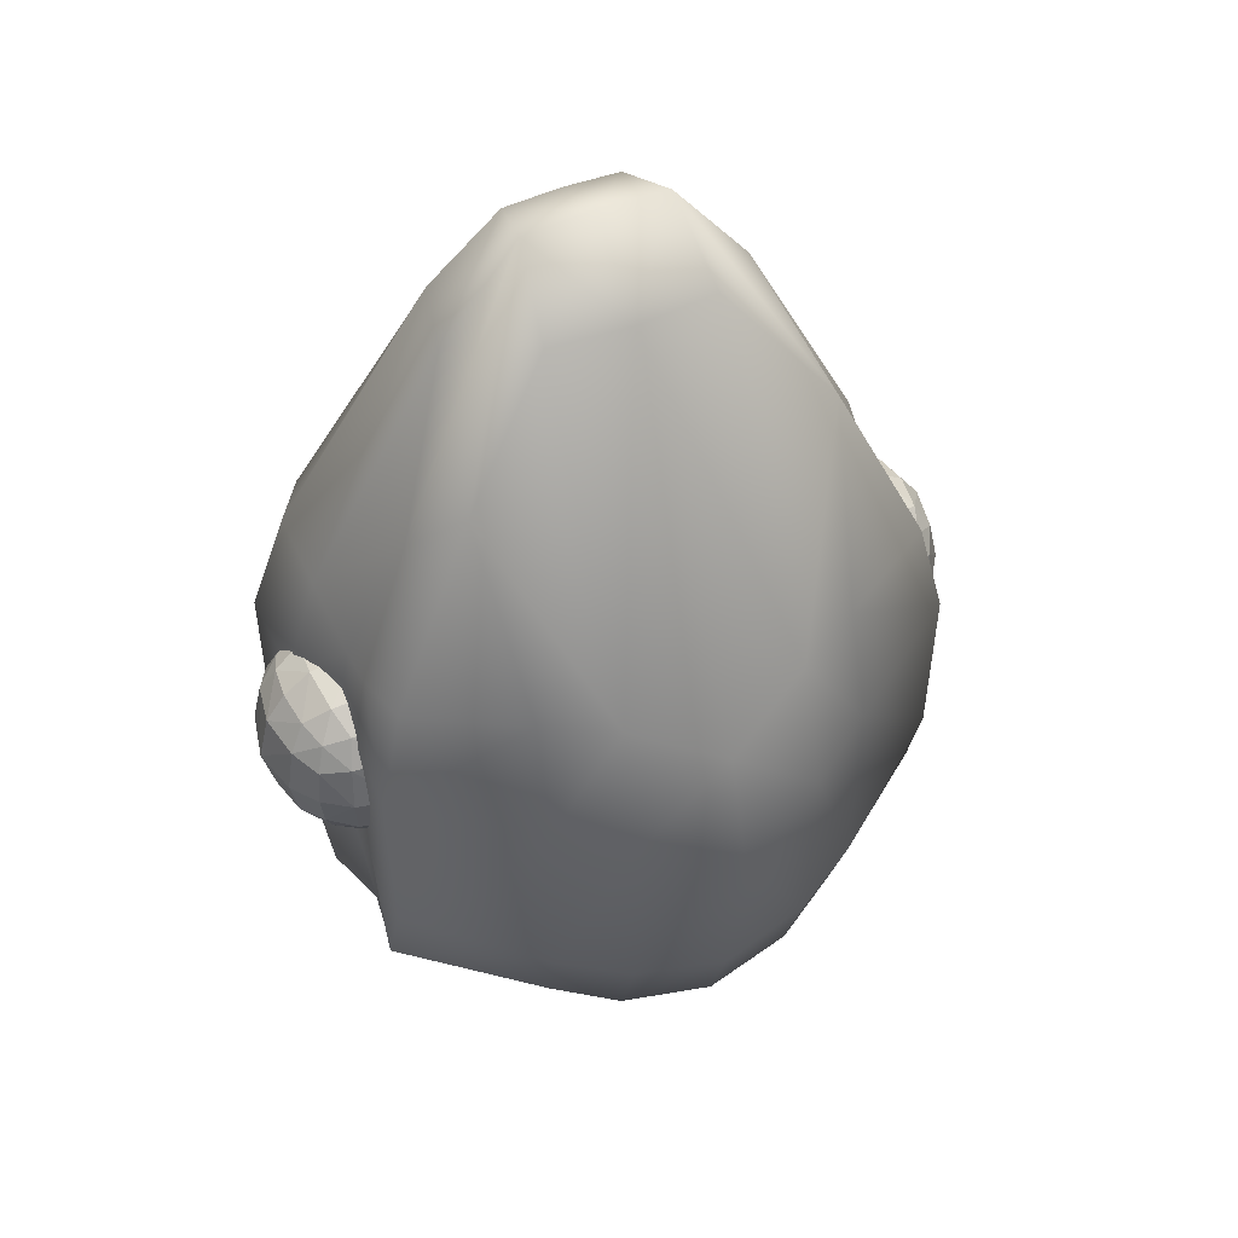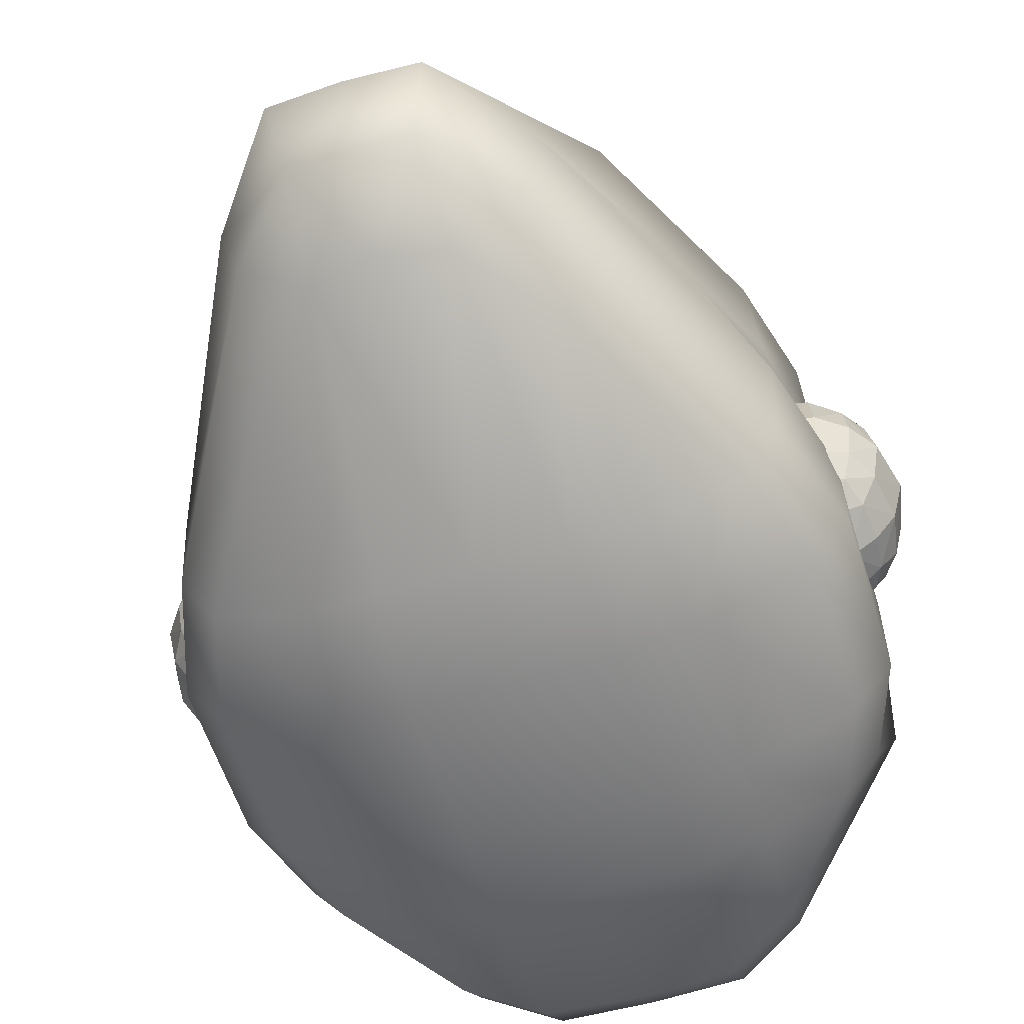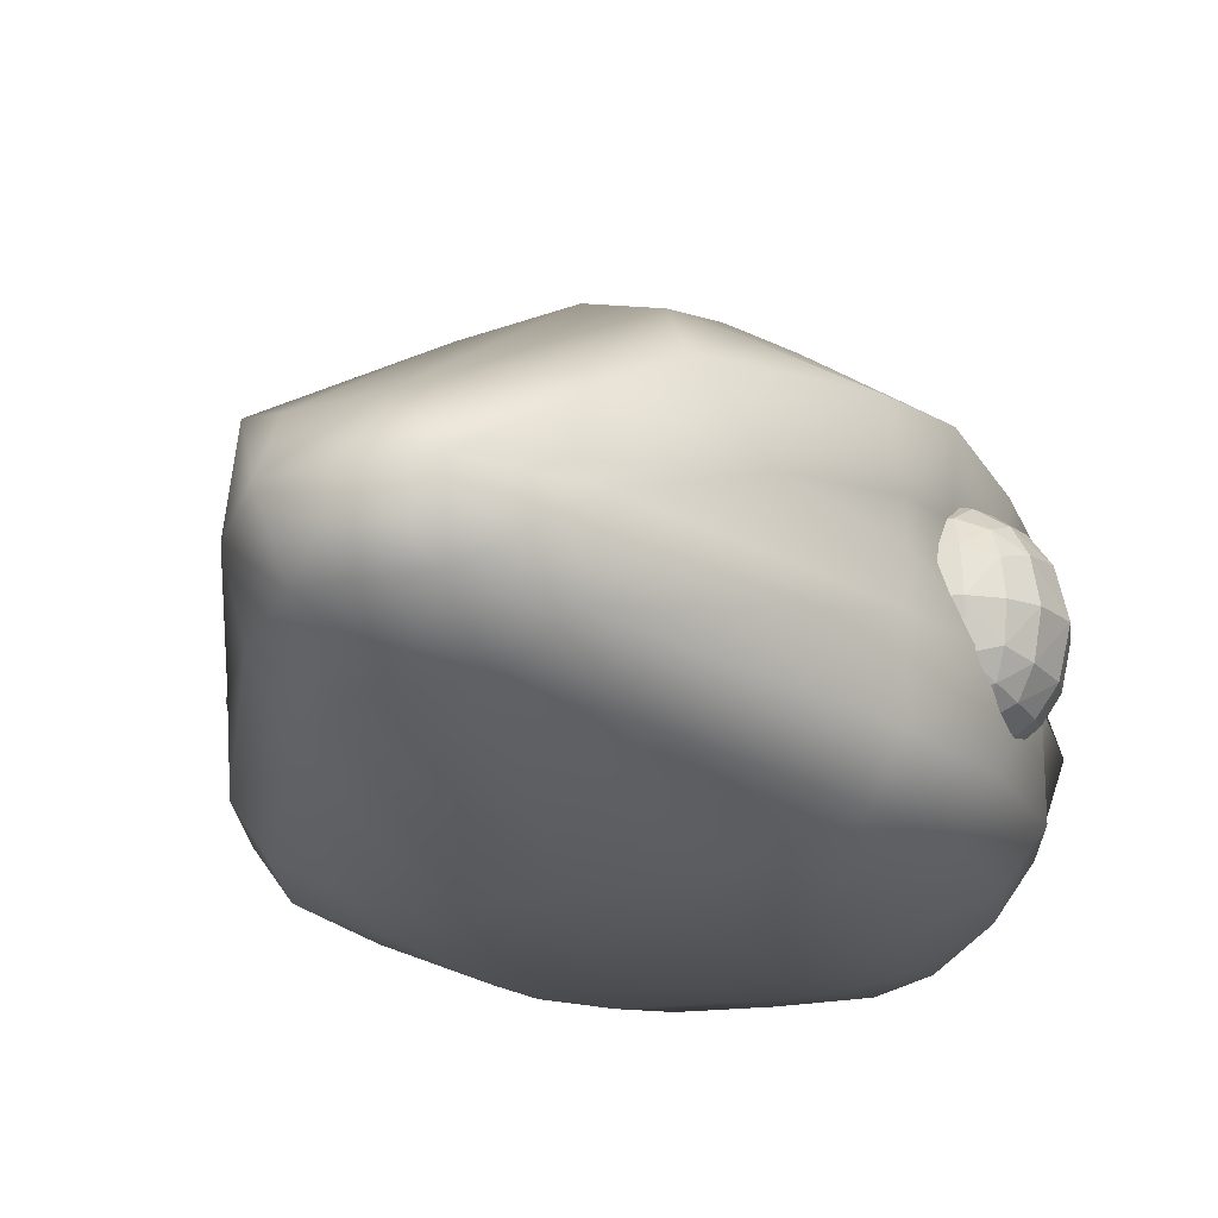
<metadata>
{"format":"obj","ext":"obj","renderer":"f3d","projection":"perspective","resolution":1024,"background":"white","views":[{"elev":49.6,"azim":155.0,"up":"+Z"},{"elev":-57.8,"azim":17.5,"up":"+Y"},{"elev":-18.1,"azim":21.3,"up":"+Y"}]}
</metadata>
<code>
o head
v -0.000887 1.569 -0.3459
v -0.000887 1.654 -0.3458
v -0.000887 1.781 -0.29
v -0.000887 1.698 -0.3342
v -0.000887 1.953 -0.1647
v -0.000887 1.99 -0.05303
v -0.000887 1.348 -0.2513
v -0.000887 1.409 -0.3186
v -0.000887 1.316 -0.05047
v -0.000887 1.308 0.06917
v -0.000887 1.711 0.8107
v -0.000887 1.611 0.897
v -0.000887 1.979 0.3552
v -0.000887 2.029 0.1903
v -0.000887 1.451 0.7586
v -0.000887 1.518 0.8572
v -0.000887 1.336 0.4195
v -0.000887 1.309 0.2782
v 0.2122 1.328 0.06917
v 0.1193 1.31 0.06917
v 0.1193 1.318 -0.05048
v 0.2075 1.334 -0.04197
v 0.1193 1.349 -0.2427
v 0.1177 1.41 -0.3148
v 0.2056 1.418 -0.2537
v 0.2059 1.357 -0.1824
v 0.3514 1.385 0.06917
v 0.3127 1.377 -0.04105
v 0.3579 1.442 -0.0477
v 0.4017 1.451 0.07009
v 0.1997 1.702 -0.2699
v 0.1177 1.698 -0.3302
v 0.1182 1.776 -0.2812
v 0.2014 1.775 -0.2286
v 0.1182 1.931 -0.1521
v 0.1182 1.969 -0.03292
v 0.2067 1.925 -0.01188
v 0.2019 1.888 -0.1258
v 0.3599 1.714 -0.1098
v 0.376 1.783 -0.07106
v 0.3712 1.818 0.04801
v 0.368 1.717 0.06866
v 0.1091 1.338 0.4195
v 0.1187 1.311 0.2782
v 0.2116 1.329 0.2781
v 0.2008 1.35 0.4046
v 0.3529 1.386 0.2781
v 0.4021 1.452 0.2777
v 0.3548 1.463 0.4197
v 0.3131 1.396 0.4041
v 0.07764 1.448 0.7438
v 0.1712 1.431 0.6412
v 0.1623 1.504 0.7601
v 0.07287 1.518 0.853
v 0.2068 1.926 0.2649
v 0.1181 1.982 0.2482
v 0.1155 1.931 0.4133
v 0.2032 1.884 0.4162
v 0.1041 1.703 0.8127
v 0.0904 1.61 0.8924
v 0.1907 1.608 0.7612
v 0.2746 1.683 0.5575
v 0.2277 1.77 0.6624
v 0.3738 1.817 0.2767
v 0.3402 1.804 0.4164
v 0.349 1.711 0.382
v 0.3689 1.716 0.278
v -0.1211 1.318 -0.05048
v -0.1211 1.31 0.06917
v -0.214 1.328 0.06917
v -0.2093 1.334 -0.04197
v -0.3532 1.385 0.06917
v -0.4035 1.451 0.07009
v -0.3597 1.442 -0.0477
v -0.3145 1.377 -0.04105
v -0.1211 1.349 -0.2427
v -0.2077 1.357 -0.1824
v -0.2074 1.418 -0.2537
v -0.1195 1.41 -0.3148
v -0.2085 1.925 -0.01188
v -0.12 1.969 -0.03292
v -0.1199 1.931 -0.1521
v -0.2037 1.888 -0.1258
v -0.1199 1.776 -0.2812
v -0.1195 1.698 -0.3302
v -0.2015 1.702 -0.2699
v -0.2032 1.775 -0.2286
v -0.373 1.818 0.04801
v -0.3778 1.783 -0.07106
v -0.3617 1.714 -0.1098
v -0.3698 1.717 0.06866
v -0.2134 1.329 0.2781
v -0.1205 1.311 0.2782
v -0.1109 1.338 0.4195
v -0.2026 1.35 0.4046
v -0.07941 1.448 0.7438
v -0.07465 1.518 0.853
v -0.164 1.504 0.7601
v -0.173 1.431 0.6412
v -0.3547 1.386 0.2781
v -0.3148 1.396 0.4041
v -0.3565 1.463 0.4197
v -0.4038 1.452 0.2777
v -0.1173 1.931 0.4133
v -0.1198 1.982 0.2482
v -0.2086 1.926 0.2649
v -0.205 1.884 0.4162
v -0.3755 1.817 0.2767
v -0.3706 1.716 0.278
v -0.3508 1.711 0.382
v -0.3419 1.804 0.4164
v -0.1059 1.703 0.8127
v -0.2295 1.77 0.6624
v -0.2764 1.683 0.5575
v -0.1925 1.608 0.7612
v -0.09217 1.61 0.8924
v 0.1175 1.654 -0.3417
v 0.1983 1.654 -0.2811
v 0.2036 1.569 -0.2812
v 0.1175 1.569 -0.3419
v 0.401 1.575 0.06993
v 0.3753 1.574 -0.1334
v 0.349 1.658 -0.133
v 0.3693 1.658 0.06993
v 0.37 1.658 0.278
v 0.3506 1.663 0.382
v 0.3593 1.581 0.4259
v 0.4017 1.575 0.278
v -0.3611 1.581 0.4259
v -0.3524 1.663 0.382
v -0.3717 1.658 0.278
v -0.4035 1.575 0.278
v -0.1193 1.569 -0.3419
v -0.2053 1.569 -0.2812
v -0.2001 1.654 -0.2811
v -0.1193 1.654 -0.3417
v -0.371 1.658 0.06993
v -0.3508 1.658 -0.133
v -0.377 1.574 -0.1334
v -0.4028 1.575 0.06993
v -0.2494 1.543 0.1192
v -0.2494 1.702 0.1192
v -0.2494 1.543 0.2781
v -0.2494 1.702 0.2781
v -0.4083 1.543 0.1192
v -0.4083 1.702 0.1192
v -0.4083 1.543 0.2781
v -0.4083 1.702 0.2781
v -0.2315 1.623 0.1013
v -0.2315 1.623 0.2959
v -0.4261 1.623 0.2959
v -0.4261 1.623 0.1013
v -0.2315 1.525 0.1986
v -0.2315 1.72 0.1986
v -0.4261 1.525 0.1986
v -0.4261 1.72 0.1986
v -0.4664 1.623 0.1986
v -0.1912 1.623 0.1986
v -0.2371 1.669 0.1069
v -0.2371 1.669 0.2904
v -0.4205 1.669 0.2904
v -0.4205 1.669 0.1069
v -0.4519 1.684 0.1986
v -0.2057 1.684 0.1986
v -0.2371 1.577 0.2904
v -0.4205 1.577 0.2904
v -0.4205 1.577 0.1069
v -0.2371 1.577 0.1069
v -0.2057 1.561 0.1986
v -0.4519 1.561 0.1986
v -0.2371 1.531 0.1527
v -0.4205 1.714 0.1527
v -0.4519 1.623 0.1371
v -0.2371 1.714 0.1527
v -0.4205 1.531 0.1527
v -0.2057 1.623 0.1371
v -0.2164 1.679 0.1424
v -0.4412 1.679 0.1424
v -0.2164 1.567 0.1424
v -0.4412 1.567 0.1424
v -0.2371 1.714 0.2445
v -0.4205 1.531 0.2445
v -0.2057 1.623 0.2602
v -0.2371 1.531 0.2445
v -0.4205 1.714 0.2445
v -0.4519 1.623 0.2602
v -0.4412 1.679 0.2548
v -0.2164 1.679 0.2548
v -0.4412 1.567 0.2548
v -0.2164 1.567 0.2548
v -0.3288 1.525 0.2959
v -0.3288 1.72 0.2959
v -0.3288 1.525 0.1013
v -0.3288 1.72 0.1013
v -0.3288 1.623 0.061
v -0.3288 1.623 0.3362
v -0.3288 1.76 0.1986
v -0.3288 1.485 0.1986
v -0.3288 1.684 0.07553
v -0.3288 1.684 0.3217
v -0.3288 1.561 0.3217
v -0.3288 1.561 0.07553
v -0.3288 1.746 0.1371
v -0.3288 1.5 0.1371
v -0.3288 1.5 0.2602
v -0.3288 1.746 0.2602
v -0.2829 1.531 0.2904
v -0.2829 1.714 0.1069
v -0.2673 1.623 0.07553
v -0.2673 1.5 0.1986
v -0.2726 1.679 0.08625
v -0.2726 1.567 0.08625
v -0.2726 1.51 0.1424
v -0.2726 1.51 0.2548
v -0.2829 1.714 0.2904
v -0.2829 1.531 0.1069
v -0.2673 1.623 0.3217
v -0.2673 1.746 0.1986
v -0.2726 1.679 0.311
v -0.2726 1.567 0.311
v -0.2726 1.735 0.1424
v -0.2726 1.735 0.2548
v -0.3747 1.714 0.2904
v -0.3747 1.531 0.1069
v -0.3903 1.623 0.3217
v -0.3903 1.746 0.1986
v -0.385 1.679 0.311
v -0.385 1.567 0.311
v -0.385 1.735 0.1424
v -0.385 1.735 0.2548
v -0.3747 1.531 0.2904
v -0.3747 1.714 0.1069
v -0.3903 1.623 0.07553
v -0.3903 1.5 0.1986
v -0.385 1.679 0.08625
v -0.385 1.567 0.08625
v -0.385 1.51 0.1424
v -0.385 1.51 0.2548
v 0.4065 1.543 0.1192
v 0.4065 1.702 0.1192
v 0.4065 1.543 0.2781
v 0.4065 1.702 0.2781
v 0.2476 1.543 0.1192
v 0.2476 1.702 0.1192
v 0.2476 1.543 0.2781
v 0.2476 1.702 0.2781
v 0.4243 1.623 0.1013
v 0.4243 1.623 0.2959
v 0.2297 1.623 0.2959
v 0.2297 1.623 0.1013
v 0.4243 1.525 0.1986
v 0.4243 1.72 0.1986
v 0.2297 1.525 0.1986
v 0.2297 1.72 0.1986
v 0.1894 1.623 0.1986
v 0.4646 1.623 0.1986
v 0.4188 1.669 0.1069
v 0.4188 1.669 0.2904
v 0.2353 1.669 0.2904
v 0.2353 1.669 0.1069
v 0.2039 1.684 0.1986
v 0.4501 1.684 0.1986
v 0.4188 1.577 0.2904
v 0.2353 1.577 0.2904
v 0.2353 1.577 0.1069
v 0.4188 1.577 0.1069
v 0.4501 1.561 0.1986
v 0.2039 1.561 0.1986
v 0.4188 1.531 0.1527
v 0.2353 1.714 0.1527
v 0.2039 1.623 0.1371
v 0.4188 1.714 0.1527
v 0.2353 1.531 0.1527
v 0.4501 1.623 0.1371
v 0.4394 1.679 0.1424
v 0.2147 1.679 0.1424
v 0.4394 1.567 0.1424
v 0.2147 1.567 0.1424
v 0.4188 1.714 0.2445
v 0.2353 1.531 0.2445
v 0.4501 1.623 0.2602
v 0.4188 1.531 0.2445
v 0.2353 1.714 0.2445
v 0.2039 1.623 0.2602
v 0.2147 1.679 0.2548
v 0.4394 1.679 0.2548
v 0.2147 1.567 0.2548
v 0.4394 1.567 0.2548
v 0.327 1.525 0.2959
v 0.327 1.72 0.2959
v 0.327 1.525 0.1013
v 0.327 1.72 0.1013
v 0.327 1.623 0.061
v 0.327 1.623 0.3362
v 0.327 1.76 0.1986
v 0.327 1.485 0.1986
v 0.327 1.684 0.07553
v 0.327 1.684 0.3217
v 0.327 1.561 0.3217
v 0.327 1.561 0.07553
v 0.327 1.746 0.1371
v 0.327 1.5 0.1371
v 0.327 1.5 0.2602
v 0.327 1.746 0.2602
v 0.3729 1.531 0.2904
v 0.3729 1.714 0.1069
v 0.3886 1.623 0.07553
v 0.3886 1.5 0.1986
v 0.3832 1.679 0.08625
v 0.3832 1.567 0.08625
v 0.3832 1.51 0.1424
v 0.3832 1.51 0.2548
v 0.3729 1.714 0.2904
v 0.3729 1.531 0.1069
v 0.3886 1.623 0.3217
v 0.3886 1.746 0.1986
v 0.3832 1.679 0.311
v 0.3832 1.567 0.311
v 0.3832 1.735 0.1424
v 0.3832 1.735 0.2548
v 0.2812 1.714 0.2904
v 0.2812 1.531 0.1069
v 0.2655 1.623 0.3217
v 0.2655 1.746 0.1986
v 0.2708 1.679 0.311
v 0.2708 1.567 0.311
v 0.2708 1.735 0.1424
v 0.2708 1.735 0.2548
v 0.2812 1.531 0.2904
v 0.2812 1.714 0.1069
v 0.2655 1.623 0.07553
v 0.2655 1.5 0.1986
v 0.2708 1.679 0.08625
v 0.2708 1.567 0.08625
v 0.2708 1.51 0.1424
v 0.2708 1.51 0.2548
f 35 3 5
f 95 99 101
f 124 67 125
f 17 51 15
f 93 10 18
f 4 117 2
f 53 127 61
f 104 11 13
f 92 72 70
f 86 138 90
f 129 98 115
f 110 130 114
f 22 26 28
f 34 38 40
f 14 36 6
f 12 97 16
f 46 50 52
f 62 126 66
f 107 111 113
f 78 139 134
f 83 87 89
f 103 140 73
f 25 122 29
f 55 41 37
f 9 76 7
f 109 137 131
f 2 133 136
f 71 75 77
f 8 120 24
f 58 63 65
f 31 123 118
f 106 88 108
f 121 48 30
f 20 22 19
f 23 25 26
f 27 29 30
f 31 33 34
f 36 38 35
f 40 42 39
f 44 46 43
f 47 49 50
f 51 53 54
f 55 57 58
f 60 62 63
f 64 66 67
f 69 71 68
f 72 74 75
f 76 78 79
f 81 83 80
f 84 86 87
f 89 91 88
f 93 95 92
f 96 98 99
f 100 102 103
f 104 106 107
f 108 110 111
f 113 115 116
f 118 120 117
f 122 124 121
f 126 128 125
f 130 132 129
f 133 135 136
f 137 139 140
f 19 28 27
f 21 26 22
f 29 26 25
f 39 34 40
f 35 34 33
f 37 40 38
f 43 52 51
f 45 50 46
f 49 52 50
f 64 58 65
f 57 63 58
f 62 65 63
f 68 77 76
f 70 75 71
f 74 77 75
f 80 89 88
f 82 87 83
f 90 87 86
f 92 101 100
f 94 99 95
f 102 99 98
f 104 113 112
f 108 107 106
f 114 111 110
f 20 45 44
f 30 47 27
f 32 118 117
f 121 29 122
f 56 37 36
f 42 64 67
f 67 126 125
f 18 43 17
f 97 15 16
f 105 13 14
f 60 11 12
f 132 102 129
f 69 92 70
f 73 100 103
f 105 80 106
f 91 108 88
f 79 134 133
f 137 90 138
f 69 9 10
f 24 7 8
f 6 35 5
f 85 3 4
f 24 119 25
f 124 39 42
f 128 49 48
f 109 130 110
f 85 135 86
f 140 74 73
f 134 138 135
f 127 62 61
f 123 119 118
f 54 61 60
f 125 121 124
f 131 140 132
f 2 120 1
f 97 115 98
f 129 114 130
f 45 27 47
f 32 3 33
f 6 82 81
f 79 7 76
f 20 9 21
f 116 11 112
f 56 13 57
f 54 15 51
f 18 94 93
f 133 8 79
f 9 23 21
f 54 12 16
f 14 81 105
f 57 11 59
f 136 4 2
f 44 10 20
f 17 96 94
f 82 3 84
f 35 33 3
f 124 42 67
f 17 43 51
f 93 69 10
f 4 32 117
f 53 49 127
f 104 112 11
f 92 100 72
f 86 135 138
f 129 102 98
f 14 56 36
f 12 116 97
f 78 74 139
f 103 132 140
f 25 119 122
f 55 64 41
f 9 68 76
f 109 91 137
f 2 1 133
f 8 1 120
f 31 39 123
f 106 80 88
f 121 128 48
f 20 21 22
f 23 24 25
f 27 28 29
f 31 32 33
f 36 37 38
f 40 41 42
f 44 45 46
f 47 48 49
f 51 52 53
f 55 56 57
f 63 59 60
f 60 61 62
f 64 65 66
f 69 70 71
f 72 73 74
f 76 77 78
f 81 82 83
f 84 85 86
f 89 90 91
f 93 94 95
f 96 97 98
f 100 101 102
f 104 105 106
f 108 109 110
f 116 112 113
f 113 114 115
f 118 119 120
f 122 123 124
f 126 127 128
f 130 131 132
f 133 134 135
f 137 138 139
f 19 22 28
f 21 23 26
f 29 28 26
f 39 31 34
f 35 38 34
f 37 41 40
f 43 46 52
f 45 47 50
f 49 53 52
f 64 55 58
f 57 59 63
f 62 66 65
f 68 71 77
f 70 72 75
f 74 78 77
f 80 83 89
f 82 84 87
f 90 89 87
f 92 95 101
f 94 96 99
f 102 101 99
f 104 107 113
f 108 111 107
f 114 113 111
f 20 19 45
f 30 48 47
f 32 31 118
f 121 30 29
f 56 55 37
f 42 41 64
f 67 66 126
f 18 44 43
f 97 96 15
f 105 104 13
f 60 59 11
f 132 103 102
f 69 93 92
f 73 72 100
f 105 81 80
f 91 109 108
f 79 78 134
f 137 91 90
f 69 68 9
f 24 23 7
f 6 36 35
f 85 84 3
f 24 120 119
f 124 123 39
f 128 127 49
f 109 131 130
f 85 136 135
f 140 139 74
f 134 139 138
f 127 126 62
f 123 122 119
f 54 53 61
f 125 128 121
f 131 137 140
f 2 117 120
f 97 116 115
f 129 115 114
f 45 19 27
f 32 4 3
f 6 5 82
f 79 8 7
f 20 10 9
f 116 12 11
f 56 14 13
f 54 16 15
f 18 17 94
f 133 1 8
f 9 7 23
f 54 60 12
f 14 6 81
f 57 13 11
f 136 85 4
f 44 18 10
f 17 15 96
f 82 5 3
f 188 144 160
f 227 148 161
f 178 146 162
f 211 142 159
f 237 145 224
f 221 142 208
f 209 168 212
f 173 167 180
f 225 166 228
f 183 165 190
f 179 158 169
f 189 157 170
f 181 218 222
f 182 234 238
f 185 163 187
f 174 164 177
f 177 158 176
f 187 157 186
f 209 159 149
f 173 162 152
f 225 161 151
f 183 160 150
f 182 170 155
f 171 169 153
f 190 143 184
f 228 147 231
f 180 145 175
f 212 141 216
f 170 175 155
f 141 179 171
f 157 178 173
f 159 176 149
f 142 177 159
f 168 176 179
f 157 180 170
f 218 174 221
f 234 175 237
f 163 172 178
f 169 184 153
f 147 189 182
f 158 188 183
f 161 186 151
f 148 187 161
f 147 238 231
f 144 222 215
f 166 186 189
f 158 190 169
f 164 181 188
f 223 206 230
f 207 205 214
f 198 213 210
f 197 229 226
f 224 202 193
f 207 201 191
f 219 196 217
f 235 195 233
f 214 198 210
f 230 197 226
f 220 196 201
f 236 195 202
f 203 232 229
f 204 216 213
f 232 199 235
f 215 200 219
f 144 219 160
f 213 141 171
f 165 217 220
f 184 210 153
f 160 217 150
f 143 220 207
f 210 171 153
f 143 214 184
f 215 206 192
f 197 221 203
f 202 216 193
f 195 211 209
f 222 197 206
f 195 212 202
f 203 208 194
f 199 208 211
f 146 235 162
f 229 146 172
f 167 233 236
f 185 226 156
f 162 233 152
f 145 236 224
f 226 172 156
f 148 230 185
f 231 205 191
f 198 237 204
f 201 231 191
f 196 227 225
f 238 198 205
f 196 228 201
f 204 224 193
f 200 223 227
f 188 181 144
f 227 223 148
f 178 172 146
f 211 208 142
f 237 175 145
f 221 174 142
f 209 149 168
f 173 152 167
f 225 151 166
f 183 150 165
f 179 176 158
f 189 186 157
f 181 154 218
f 182 155 234
f 185 156 163
f 174 154 164
f 177 164 158
f 187 163 157
f 209 211 159
f 173 178 162
f 225 227 161
f 183 188 160
f 182 189 170
f 171 179 169
f 190 165 143
f 228 166 147
f 180 167 145
f 212 168 141
f 170 180 175
f 141 168 179
f 157 163 178
f 159 177 176
f 142 174 177
f 168 149 176
f 157 173 180
f 218 154 174
f 234 155 175
f 163 156 172
f 169 190 184
f 147 166 189
f 158 164 188
f 161 187 186
f 148 185 187
f 147 182 238
f 144 181 222
f 166 151 186
f 158 183 190
f 164 154 181
f 223 192 206
f 207 191 205
f 198 204 213
f 197 203 229
f 224 236 202
f 207 220 201
f 219 200 196
f 235 199 195
f 214 205 198
f 230 206 197
f 220 217 196
f 236 233 195
f 203 194 232
f 204 193 216
f 232 194 199
f 215 192 200
f 144 215 219
f 213 216 141
f 165 150 217
f 184 214 210
f 160 219 217
f 143 165 220
f 210 213 171
f 143 207 214
f 215 222 206
f 197 218 221
f 202 212 216
f 195 199 211
f 222 218 197
f 195 209 212
f 203 221 208
f 199 194 208
f 146 232 235
f 229 232 146
f 167 152 233
f 185 230 226
f 162 235 233
f 145 167 236
f 226 229 172
f 148 223 230
f 231 238 205
f 198 234 237
f 201 228 231
f 196 200 227
f 238 234 198
f 196 225 228
f 204 237 224
f 200 192 223
f 286 242 258
f 325 246 259
f 276 244 260
f 309 240 257
f 335 243 322
f 319 240 306
f 307 266 310
f 271 265 278
f 323 264 326
f 281 263 288
f 277 256 267
f 287 255 268
f 279 316 320
f 280 332 336
f 283 261 285
f 272 262 275
f 275 256 274
f 285 255 284
f 307 257 247
f 271 260 250
f 323 259 249
f 281 258 248
f 280 268 253
f 269 267 251
f 288 241 282
f 326 245 329
f 278 243 273
f 310 239 314
f 268 273 253
f 239 277 269
f 255 276 271
f 257 274 247
f 240 275 257
f 266 274 277
f 255 278 268
f 316 272 319
f 332 273 335
f 261 270 276
f 267 282 251
f 245 287 280
f 256 286 281
f 259 284 249
f 246 285 259
f 245 336 329
f 242 320 313
f 264 284 287
f 256 288 267
f 262 279 286
f 321 304 328
f 305 303 312
f 296 311 308
f 295 327 324
f 322 300 291
f 305 299 289
f 317 294 315
f 333 293 331
f 312 296 308
f 328 295 324
f 318 294 299
f 334 293 300
f 301 330 327
f 302 314 311
f 330 297 333
f 313 298 317
f 242 317 258
f 311 239 269
f 263 315 318
f 282 308 251
f 258 315 248
f 241 318 305
f 308 269 251
f 241 312 282
f 313 304 290
f 295 319 301
f 300 314 291
f 293 309 307
f 320 295 304
f 293 310 300
f 301 306 292
f 297 306 309
f 244 333 260
f 327 244 270
f 265 331 334
f 283 324 254
f 260 331 250
f 243 334 322
f 324 270 254
f 246 328 283
f 329 303 289
f 296 335 302
f 299 329 289
f 294 325 323
f 336 296 303
f 294 326 299
f 302 322 291
f 298 321 325
f 286 279 242
f 325 321 246
f 276 270 244
f 309 306 240
f 335 273 243
f 319 272 240
f 307 247 266
f 271 250 265
f 323 249 264
f 281 248 263
f 277 274 256
f 287 284 255
f 279 252 316
f 280 253 332
f 283 254 261
f 272 252 262
f 275 262 256
f 285 261 255
f 307 309 257
f 271 276 260
f 323 325 259
f 281 286 258
f 280 287 268
f 269 277 267
f 288 263 241
f 326 264 245
f 278 265 243
f 310 266 239
f 268 278 273
f 239 266 277
f 255 261 276
f 257 275 274
f 240 272 275
f 266 247 274
f 255 271 278
f 316 252 272
f 332 253 273
f 261 254 270
f 267 288 282
f 245 264 287
f 256 262 286
f 259 285 284
f 246 283 285
f 245 280 336
f 242 279 320
f 264 249 284
f 256 281 288
f 262 252 279
f 321 290 304
f 305 289 303
f 296 302 311
f 295 301 327
f 322 334 300
f 305 318 299
f 317 298 294
f 333 297 293
f 312 303 296
f 328 304 295
f 318 315 294
f 334 331 293
f 301 292 330
f 302 291 314
f 330 292 297
f 313 290 298
f 242 313 317
f 311 314 239
f 263 248 315
f 282 312 308
f 258 317 315
f 241 263 318
f 308 311 269
f 241 305 312
f 313 320 304
f 295 316 319
f 300 310 314
f 293 297 309
f 320 316 295
f 293 307 310
f 301 319 306
f 297 292 306
f 244 330 333
f 327 330 244
f 265 250 331
f 283 328 324
f 260 333 331
f 243 265 334
f 324 327 270
f 246 321 328
f 329 336 303
f 296 332 335
f 299 326 329
f 294 298 325
f 336 332 296
f 294 323 326
f 302 335 322
f 298 290 321

</code>
